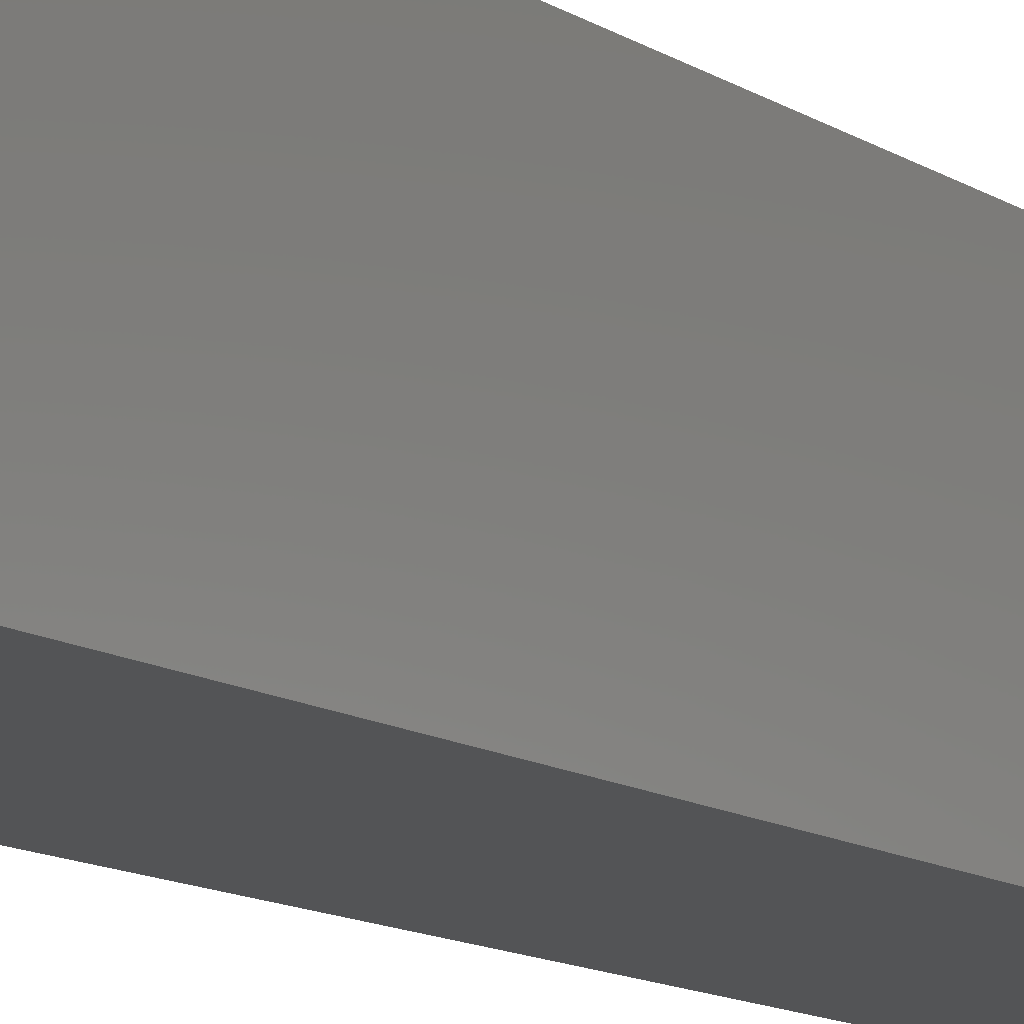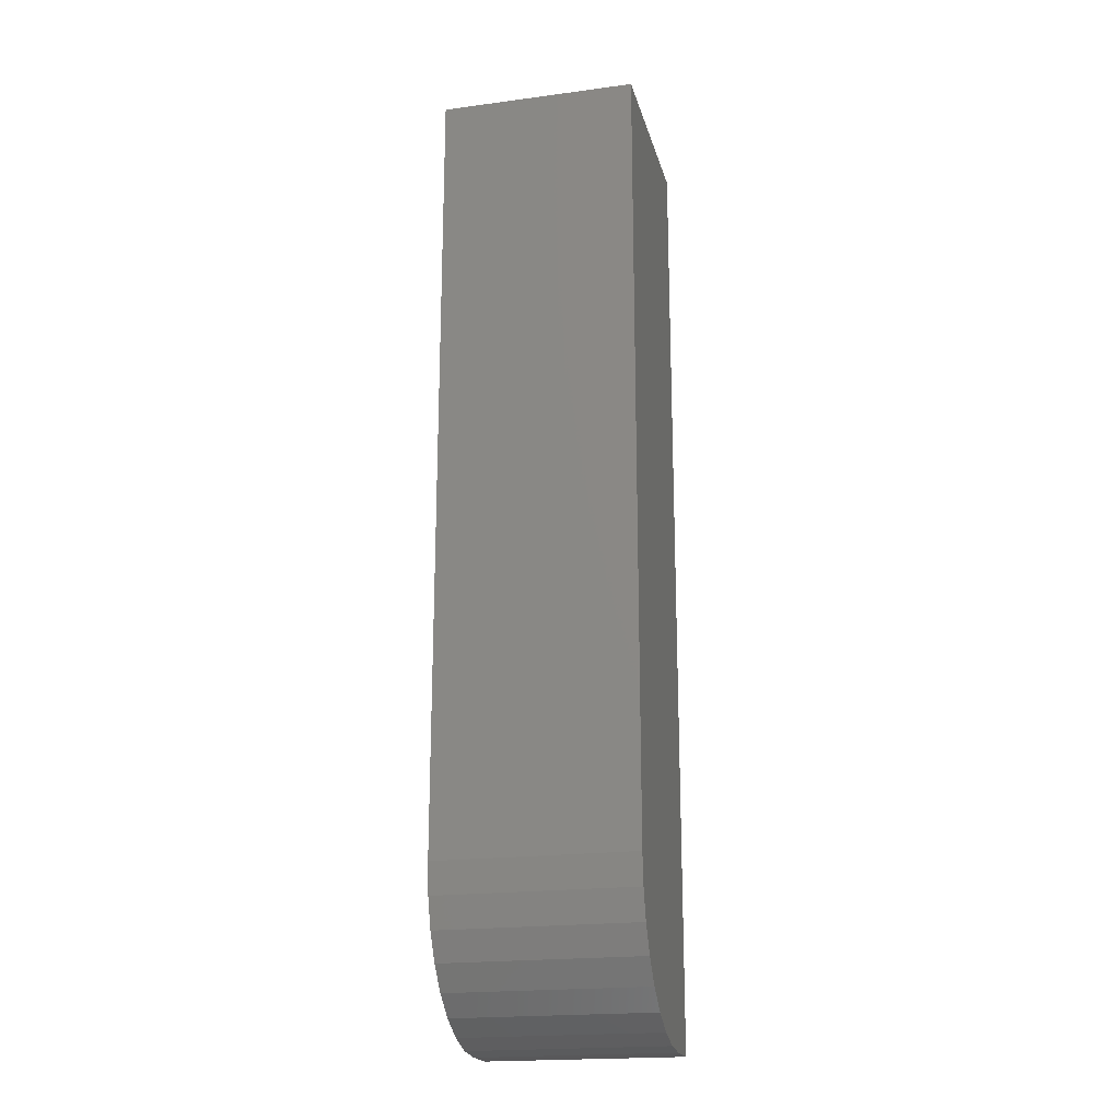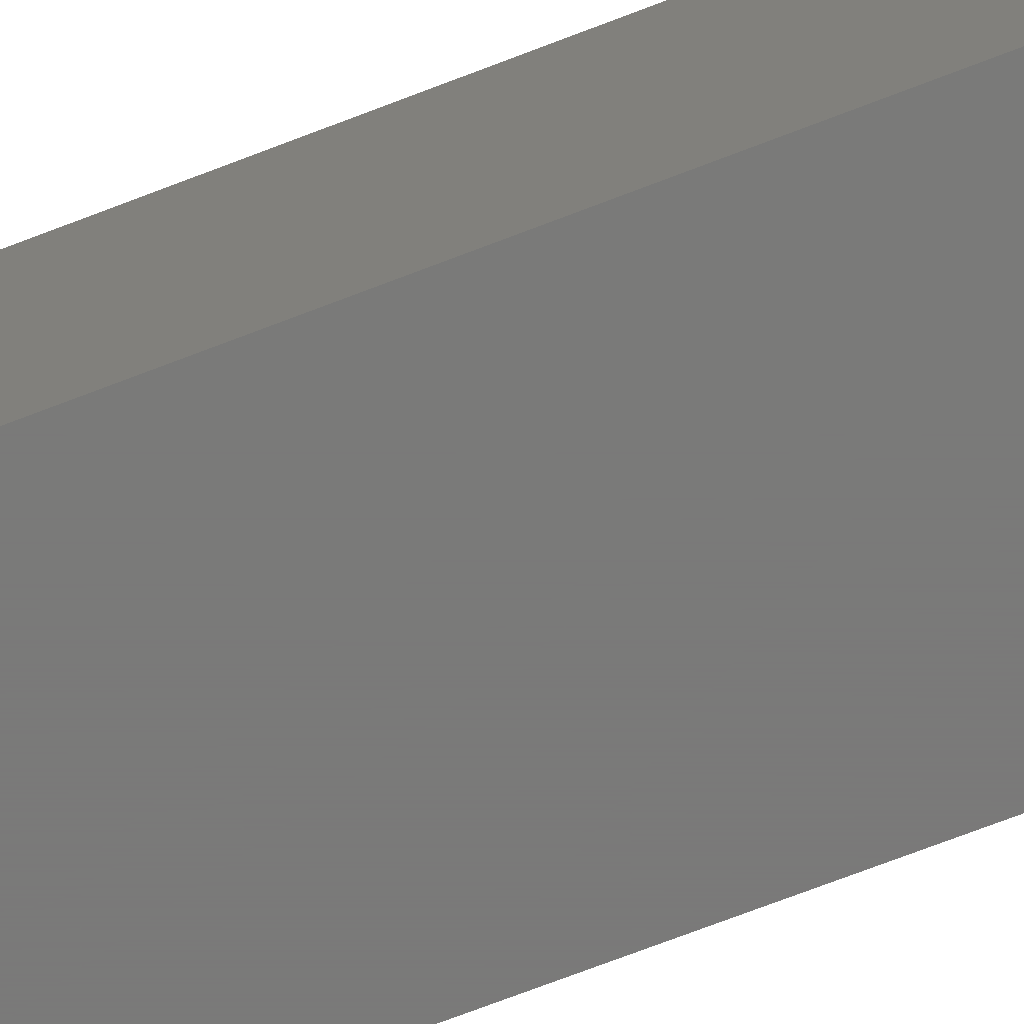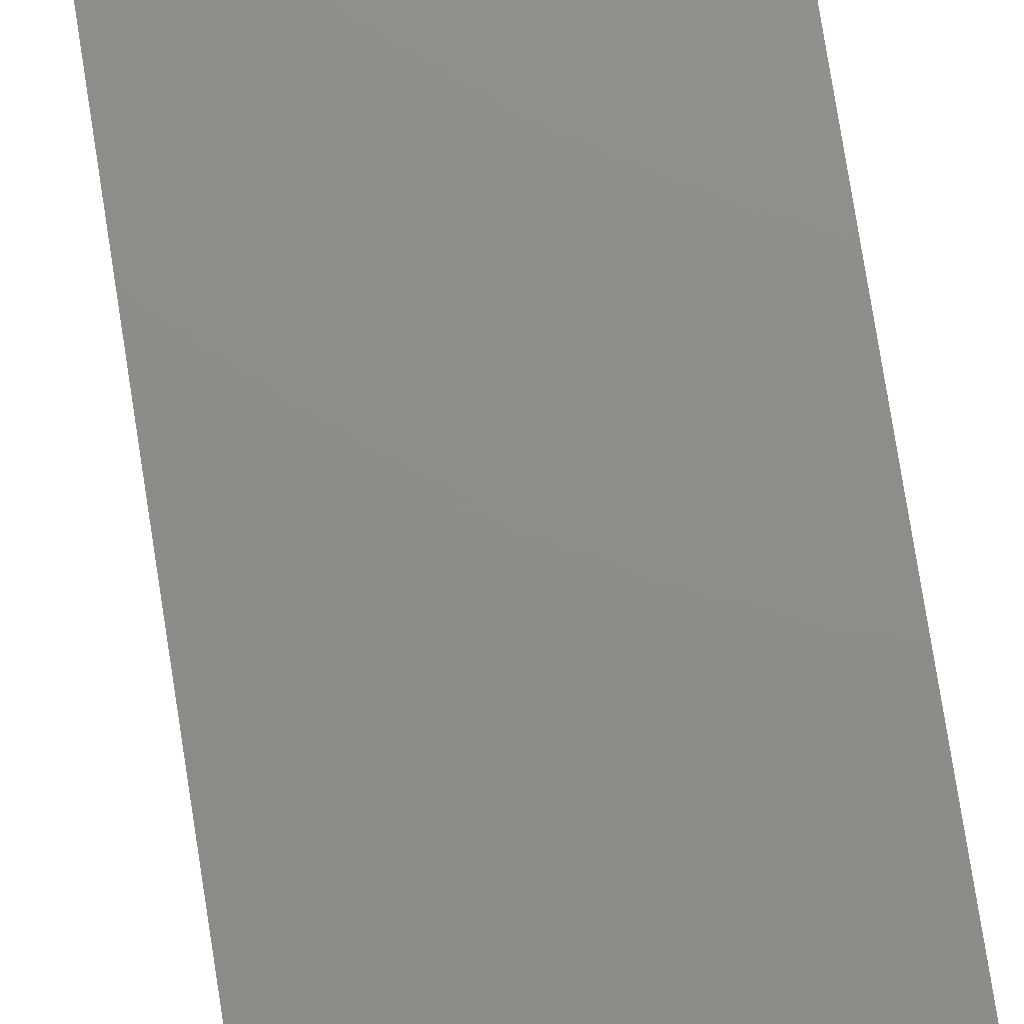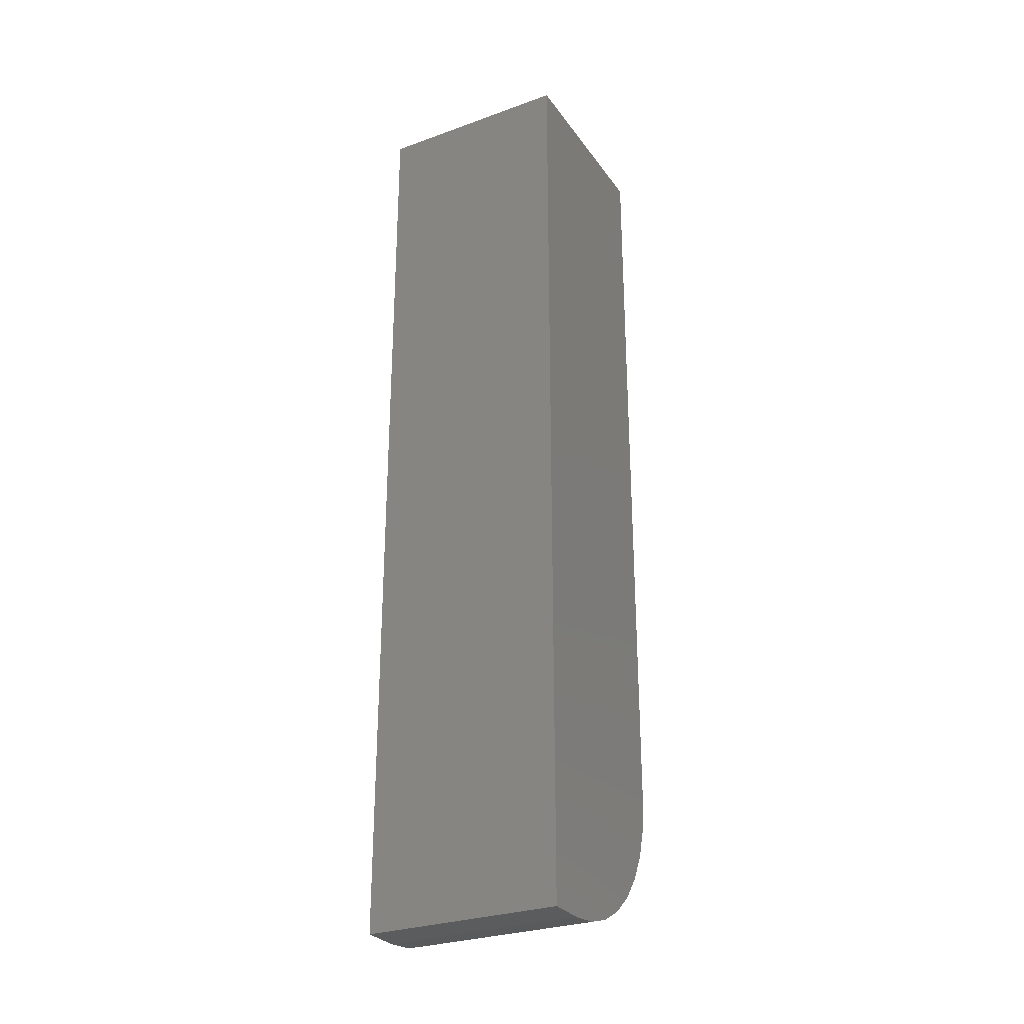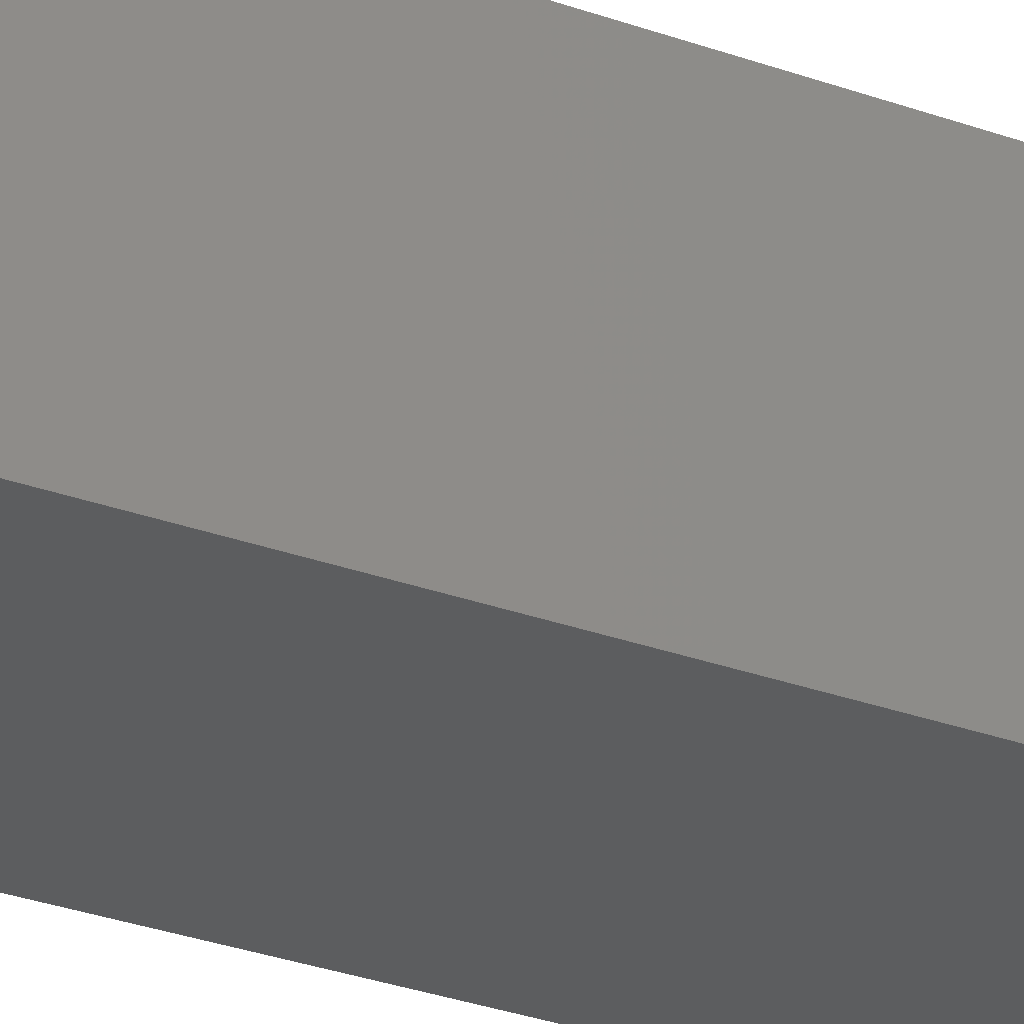
<metadata>
{"format":"stl","ext":"stl","renderer":"f3d","projection":"perspective","resolution":1024,"background":"white","views":[{"elev":-11.1,"azim":31.7,"up":"+Z"},{"elev":-20.0,"azim":13.7,"up":"+Y"},{"elev":-72.7,"azim":-69.0,"up":"+Z"},{"elev":74.3,"azim":171.2,"up":"+Z"},{"elev":-28.7,"azim":-151.6,"up":"+Y"},{"elev":-31.9,"azim":63.3,"up":"+Z"}]}
</metadata>
<code>
# stl→obj: 24 verts, 44 faces
v -0.03906 -0.375 -0.03906
v 0.03906 -0.375 -0.03906
v -0.03906 -0.375 -0.02344
v 0.03906 -0.375 -0.02344
v -0.03906 -0.3738 -0.01124
v -0.03906 -0.3702 0.0004802
v -0.03906 -0.3645 0.01129
v -0.03906 -0.3567 0.02076
v -0.03906 -0.3472 0.02853
v -0.03906 -0.3364 0.0343
v -0.03906 -0.3247 0.03786
v -0.03906 -0.3125 0.03906
v -0.03906 4.879e-18 0.03906
v -0.03906 0 -0.03906
v 0.03906 9.758e-18 0.03906
v 0.03906 -0.3125 0.03906
v 0.03906 -0.3702 0.0004802
v 0.03906 -0.3738 -0.01124
v 0.03906 4.879e-18 -0.03906
v 0.03906 -0.3247 0.03786
v 0.03906 -0.3364 0.0343
v 0.03906 -0.3472 0.02853
v 0.03906 -0.3567 0.02076
v 0.03906 -0.3645 0.01129
f 1 2 3
f 3 2 4
f 1 3 5
f 1 5 6
f 1 6 7
f 1 7 8
f 1 8 9
f 1 9 10
f 1 10 11
f 1 11 12
f 1 12 13
f 1 13 14
f 15 13 16
f 16 13 12
f 4 17 18
f 2 19 15
f 2 15 16
f 2 16 20
f 2 20 21
f 2 21 22
f 2 22 23
f 2 23 24
f 2 24 17
f 2 17 4
f 16 12 20
f 20 12 11
f 20 11 21
f 21 11 10
f 21 10 22
f 22 10 9
f 22 9 23
f 23 9 8
f 23 8 24
f 24 8 7
f 24 7 17
f 17 7 6
f 17 6 18
f 18 6 5
f 18 5 4
f 4 5 3
f 14 13 19
f 19 13 15
f 14 19 1
f 1 19 2

</code>
